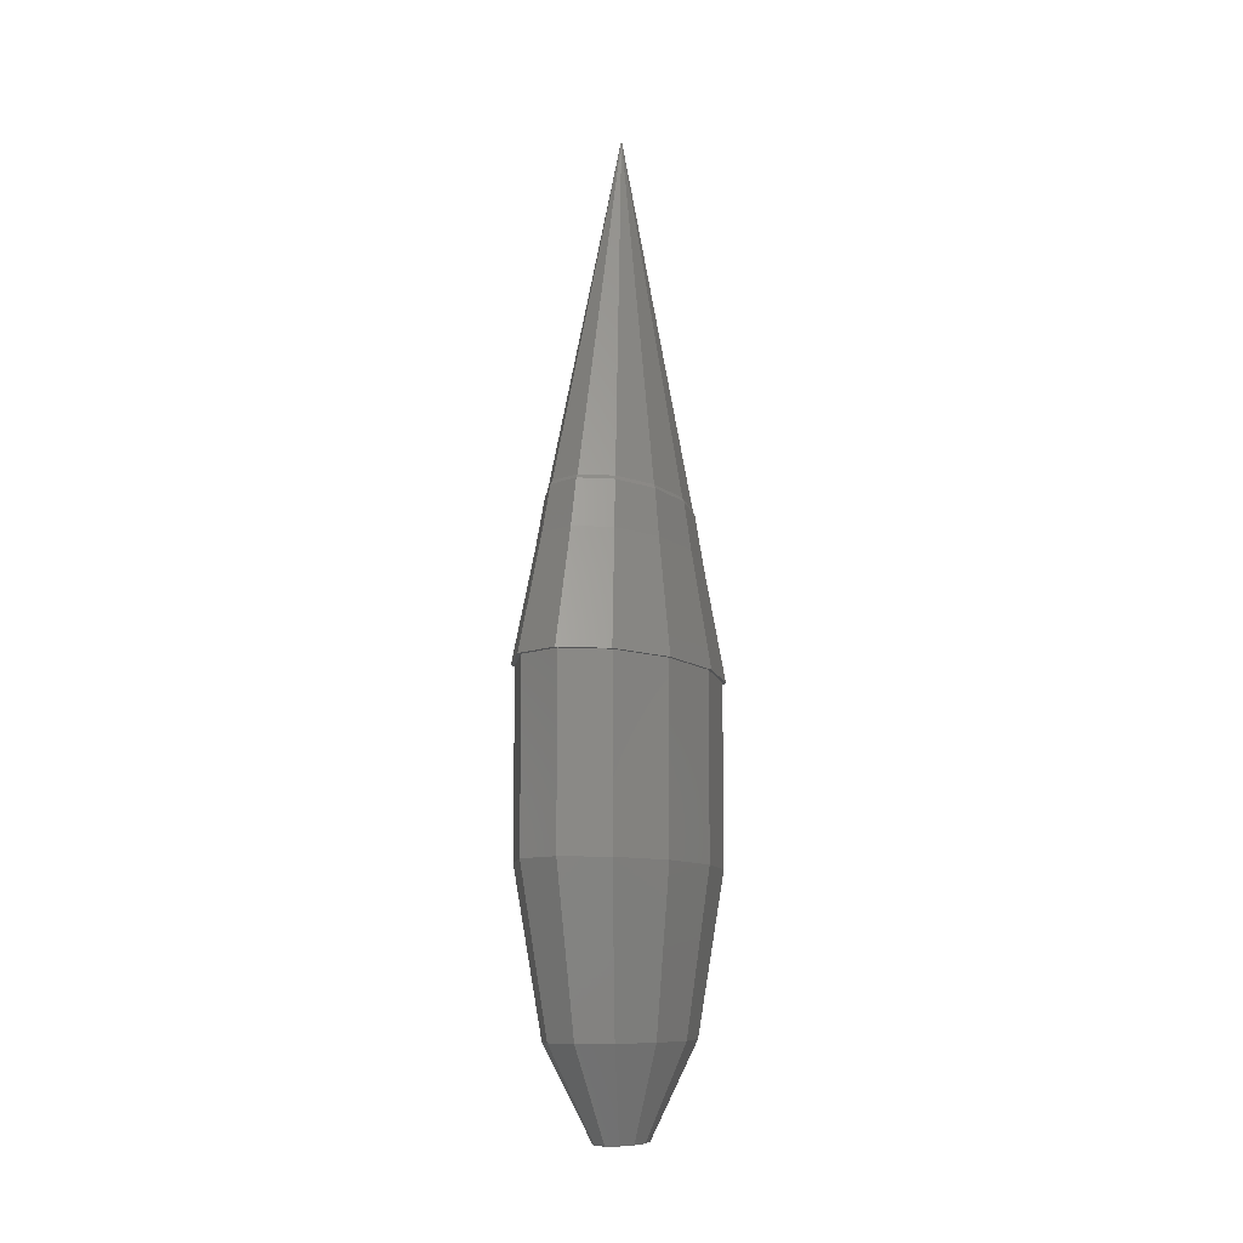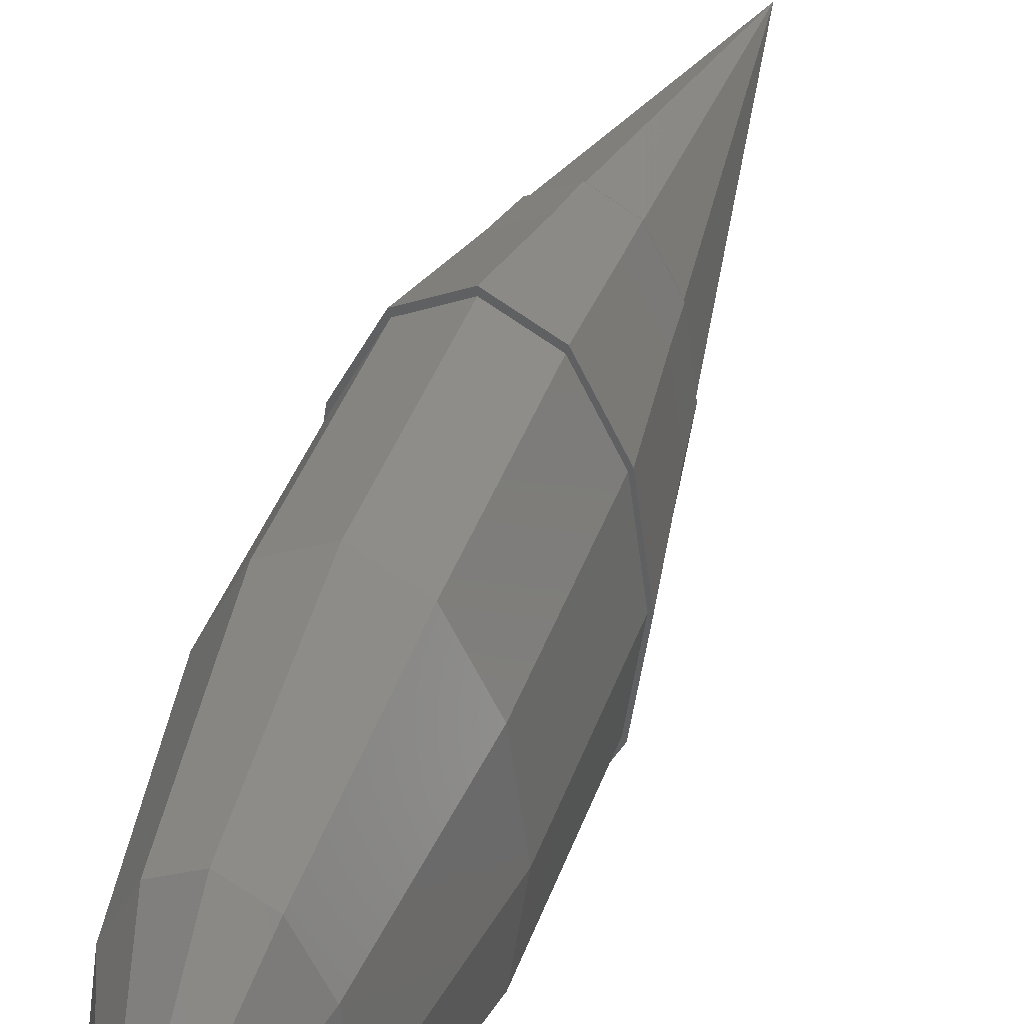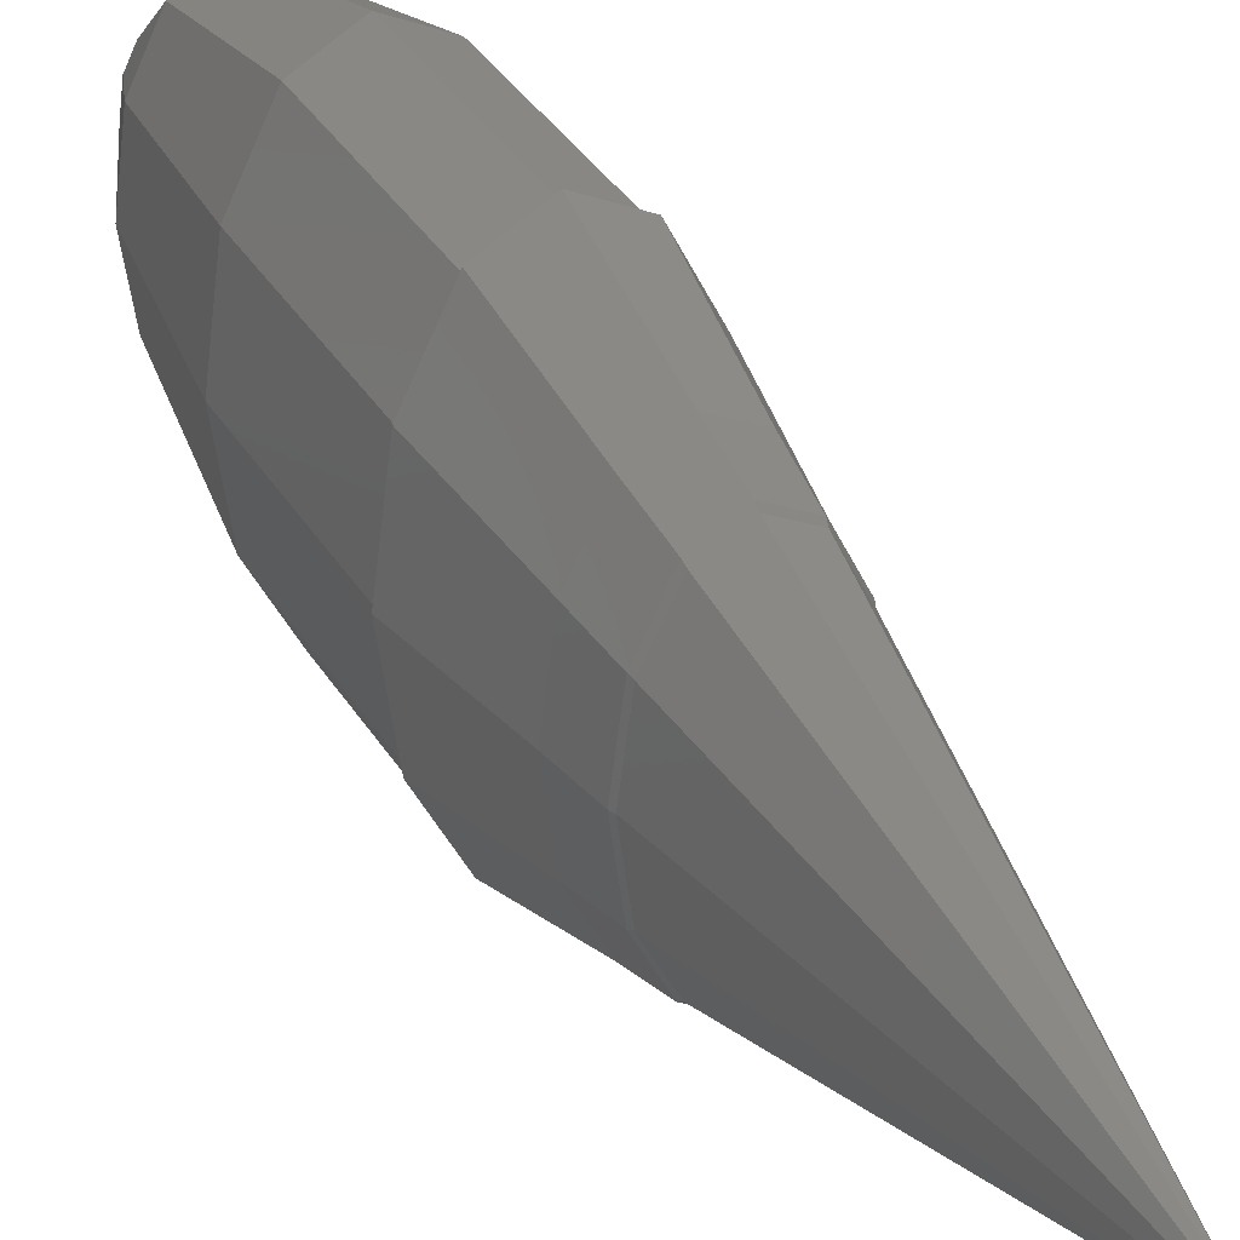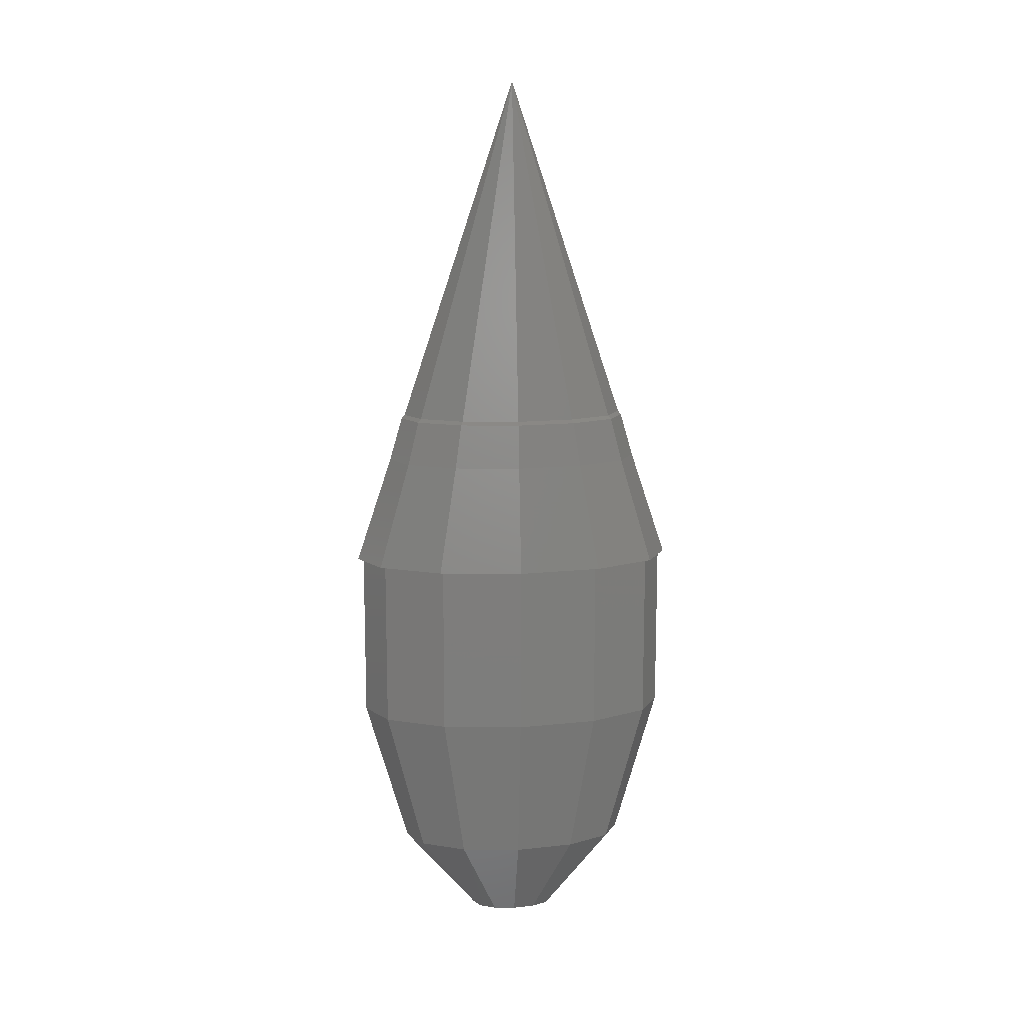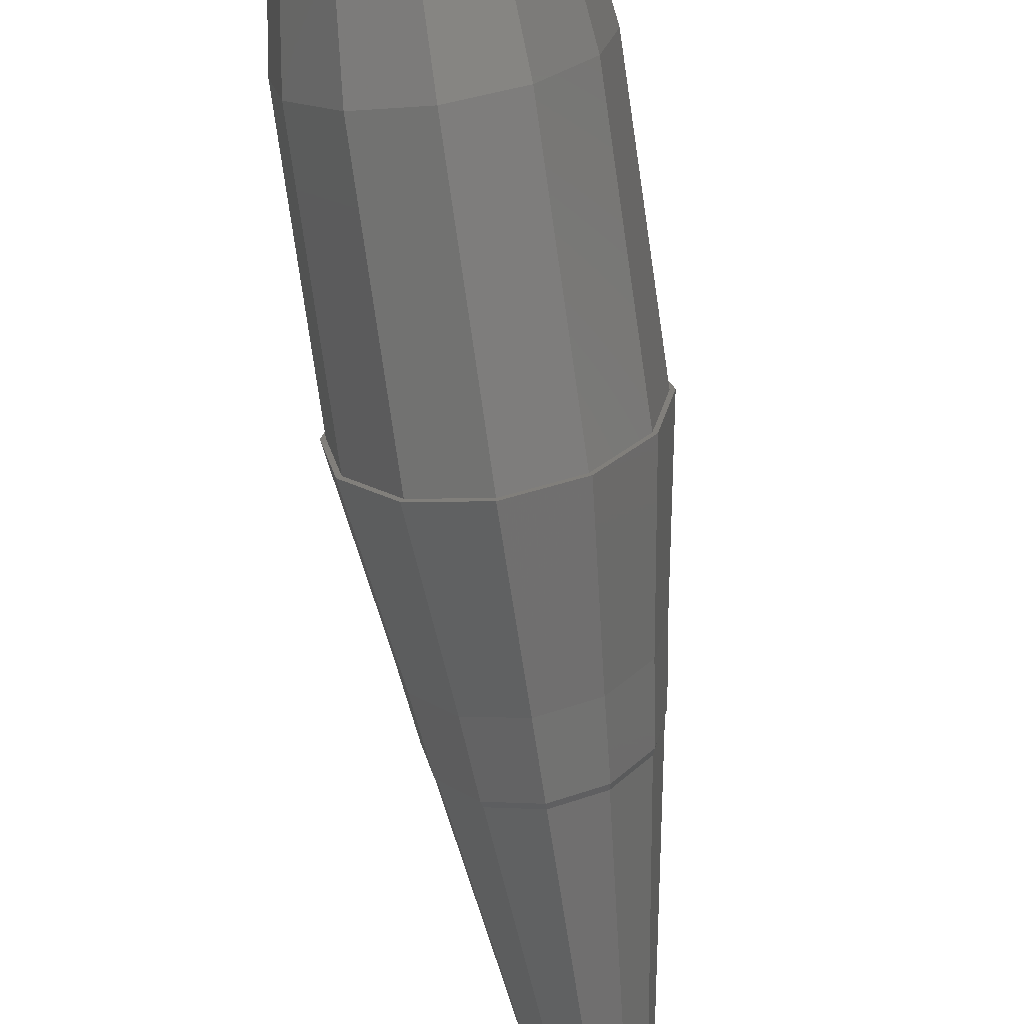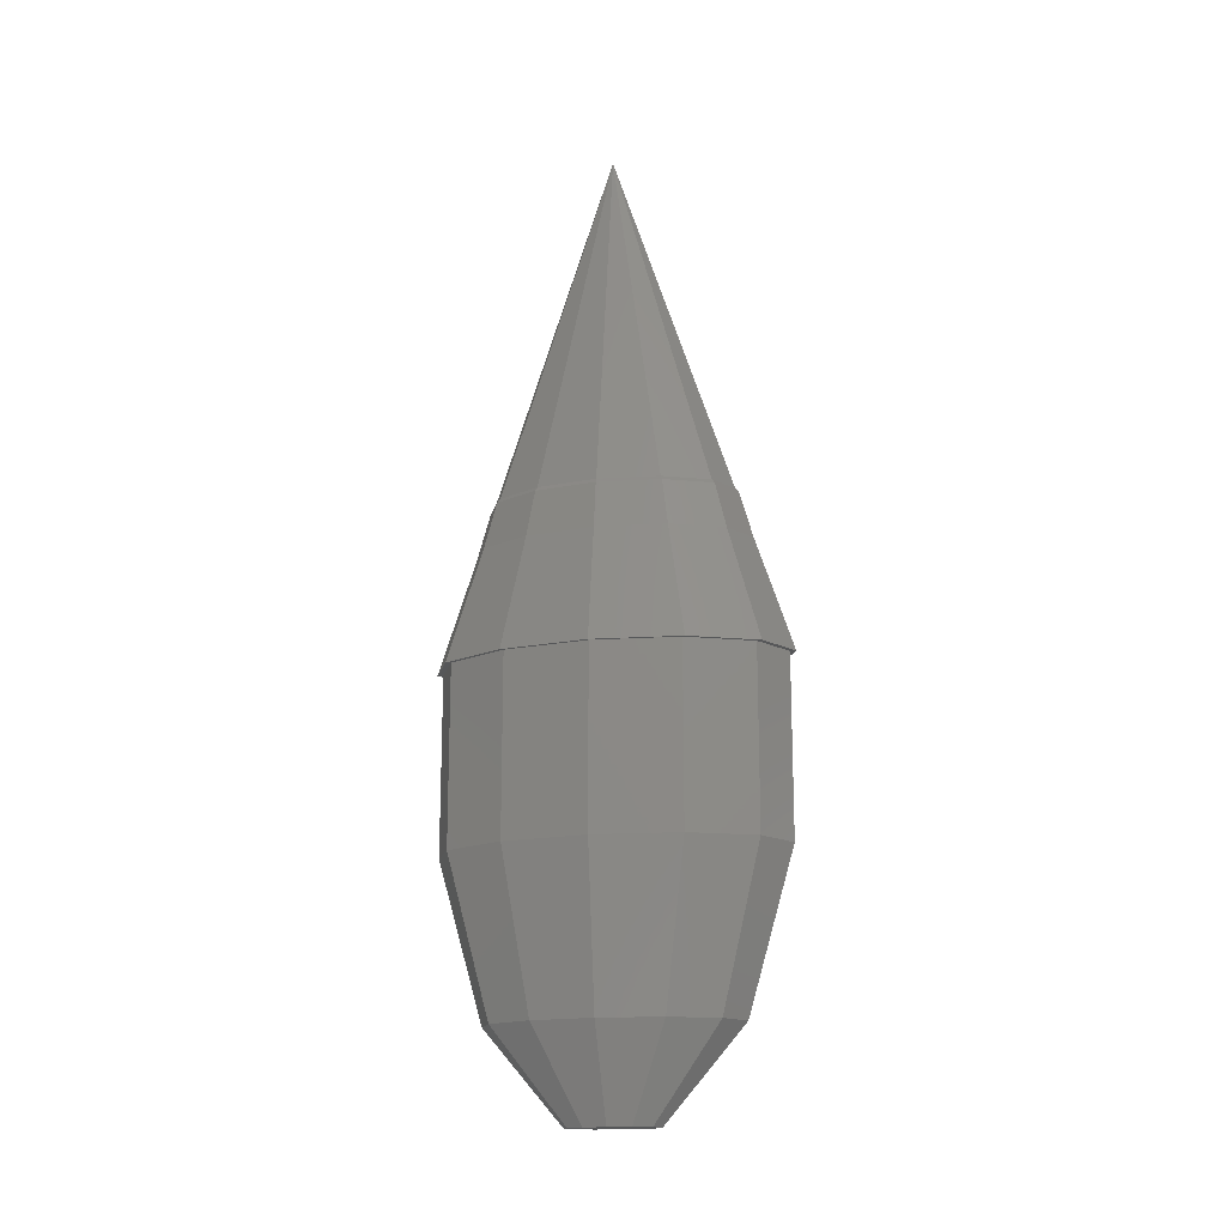
<metadata>
{"format":"stl","ext":"stl","renderer":"f3d","projection":"perspective","resolution":1024,"background":"white","views":[{"elev":-9.6,"azim":19.0,"up":"+Z"},{"elev":40.5,"azim":-161.6,"up":"+Y"},{"elev":35.1,"azim":-27.1,"up":"+Y"},{"elev":12.8,"azim":-96.6,"up":"+Z"},{"elev":-75.8,"azim":-171.8,"up":"+Y"},{"elev":-16.6,"azim":105.1,"up":"+Z"}]}
</metadata>
<code>
# stl→obj: 117 verts, 230 faces
v 7.454 2.857 22.98
v 8.66 10 10
v 6.787 7.837 22.98
v 10 0 10
v 7.837 0 22.98
v 0 0 70
v 5.972 6.767 28.73
v 5.957 6.878 28.73
v 6.878 0 28.73
v -5.972 -6.767 28.73
v -6.878 0 28.73
v -5.957 -6.878 28.73
v -10 0 10
v -7.454 -2.857 22.98
v -7.837 0 22.98
v -8.66 -10 10
v -6.787 -7.837 22.98
v -0.05559 13.73 28.73
v 0 13.76 28.73
v -3.439 11.91 28.73
v 0 15.67 22.98
v 0 20 10
v -1.429 14.91 22.98
v -5 17.32 10
v -3.918 13.57 22.98
v 0.05559 -13.73 28.73
v 0 -13.76 28.73
v 3.439 -11.91 28.73
v 0 -15.67 22.98
v 0 -20 10
v 1.429 -14.91 22.98
v 5 -17.32 10
v 3.918 -13.57 22.98
v -5.916 6.96 28.73
v -5.957 6.878 28.73
v -8.66 10 10
v -6.787 7.837 22.98
v 0.05559 13.73 28.73
v 3.439 11.91 28.73
v 3.918 13.57 22.98
v 5 17.32 10
v 1.429 14.91 22.98
v 5.916 6.96 28.73
v -0.05559 -13.73 28.73
v -3.439 -11.91 28.73
v -3.918 -13.57 22.98
v -5 -17.32 10
v -1.429 -14.91 22.98
v 5.916 -6.96 28.73
v 5.957 -6.878 28.73
v 8.66 -10 10
v 6.787 -7.837 22.98
v -5.972 6.767 28.73
v -7.454 2.857 22.98
v 8.365 -9.659 10
v 9.659 0 10
v 4.83 -16.73 10
v 0 -19.32 10
v -4.83 -16.73 10
v -8.365 -9.659 10
v -9.659 0 10
v 8.365 9.659 10
v 4.83 16.73 10
v 0 19.32 10
v -4.83 16.73 10
v -8.365 9.659 10
v -5.916 -6.96 28.73
v 5.972 -6.767 28.73
v 7.454 -2.857 22.98
v 6.124 7.071 28.28
v 3.536 12.25 28.28
v 3.536 -12.25 28.28
v 6.124 -7.071 28.28
v 7.071 0 28.28
v -6.124 -7.071 28.28
v -7.071 0 28.28
v 8.365 9.659 -10.35
v 9.659 0 -10.35
v 0 -14.14 28.28
v -3.536 -12.25 28.28
v 7.071 0 -28.28
v -8.365 9.659 -10.35
v -4.83 16.73 -10.35
v 6.124 -7.071 -28.28
v 2.588 0 -38.64
v -3.536 -12.25 -28.28
v -8.365 -9.659 -10.35
v -6.124 -7.071 -28.28
v -4.83 -16.73 -10.35
v 0 19.32 -10.35
v 8.365 -9.659 -10.35
v 1.294 4.483 -38.64
v 0 14.14 -28.28
v 3.536 12.25 -28.28
v 4.83 16.73 -10.35
v 6.124 7.071 -28.28
v -3.536 12.25 28.28
v 0 14.14 28.28
v 0 -19.32 -10.35
v -7.071 0 -28.28
v -2.588 0 -38.64
v 4.83 -16.73 -10.35
v 0 -14.14 -28.28
v -3.536 12.25 -28.28
v -6.124 7.071 -28.28
v -9.659 0 -10.35
v -1.294 -4.483 -38.64
v 0 -5.176 -38.64
v 1.294 -4.483 -38.64
v 0 5.176 -38.64
v 2.241 -2.588 -38.64
v -1.294 4.483 -38.64
v -6.124 7.071 28.28
v -2.241 -2.588 -38.64
v -2.241 2.588 -38.64
v 3.536 -12.25 -28.28
v 2.241 2.588 -38.64
f 1 2 3
f 4 1 5
f 1 4 2
f 6 7 8
f 7 6 9
f 10 6 11
f 6 10 12
f 13 14 15
f 16 14 13
f 14 16 17
f 18 6 19
f 6 18 20
f 21 22 23
f 24 23 22
f 23 24 25
f 26 6 27
f 6 26 28
f 29 30 31
f 32 31 30
f 31 32 33
f 6 34 35
f 34 6 20
f 36 25 24
f 36 37 25
f 38 6 39
f 6 38 19
f 40 41 42
f 22 42 41
f 42 22 21
f 40 2 41
f 3 2 40
f 43 6 8
f 6 43 39
f 44 6 45
f 6 44 27
f 46 47 48
f 30 48 47
f 48 30 29
f 6 49 50
f 49 6 28
f 33 51 52
f 51 33 32
f 6 53 11
f 53 6 35
f 36 54 37
f 13 54 36
f 54 13 15
f 55 4 51
f 4 55 56
f 57 51 32
f 51 57 55
f 58 32 30
f 32 58 57
f 47 58 30
f 58 47 59
f 16 59 47
f 59 16 60
f 13 60 16
f 60 13 61
f 62 4 56
f 4 62 2
f 63 2 62
f 2 63 41
f 64 41 63
f 64 22 41
f 24 64 65
f 64 24 22
f 36 65 66
f 65 36 24
f 13 66 61
f 66 13 36
f 67 6 12
f 6 67 45
f 16 46 17
f 46 16 47
f 6 68 9
f 68 6 50
f 69 4 5
f 51 69 52
f 69 51 4
f 39 70 71
f 70 39 43
f 72 52 73
f 52 72 33
f 5 74 69
f 14 75 76
f 17 75 14
f 1 74 5
f 56 77 62
f 77 56 78
f 79 45 80
f 45 79 44
f 78 81 77
f 70 43 8
f 70 8 7
f 82 65 83
f 65 82 66
f 84 85 81
f 86 87 88
f 87 86 89
f 90 65 64
f 65 90 83
f 55 78 56
f 78 55 91
f 92 93 94
f 77 94 95
f 94 77 96
f 70 1 3
f 1 70 74
f 74 7 9
f 7 74 70
f 75 12 10
f 23 97 98
f 97 23 25
f 79 29 31
f 89 58 59
f 58 89 99
f 88 100 101
f 102 99 103
f 91 81 78
f 81 85 96
f 81 96 77
f 98 19 38
f 98 18 19
f 95 64 63
f 64 95 90
f 21 98 42
f 75 45 67
f 45 75 80
f 99 57 58
f 57 99 102
f 79 48 29
f 103 89 86
f 104 82 83
f 82 104 105
f 87 61 106
f 61 87 60
f 93 83 90
f 101 100 105
f 103 107 108
f 91 84 81
f 109 103 108
f 98 39 71
f 39 98 38
f 21 23 98
f 62 95 63
f 95 62 77
f 95 93 90
f 94 93 95
f 31 72 79
f 72 31 33
f 27 44 79
f 17 80 75
f 80 17 46
f 57 91 55
f 91 57 102
f 73 69 74
f 69 73 52
f 68 74 9
f 74 68 73
f 100 82 105
f 89 60 87
f 60 89 59
f 86 88 107
f 103 86 107
f 87 106 100
f 92 110 93
f 99 89 103
f 84 109 111
f 84 111 85
f 42 71 40
f 71 42 98
f 71 3 40
f 3 71 70
f 112 104 93
f 104 83 93
f 12 75 67
f 48 80 46
f 80 48 79
f 50 49 73
f 50 73 68
f 28 73 49
f 73 28 72
f 79 28 26
f 28 79 72
f 88 87 100
f 76 53 113
f 53 76 11
f 76 15 14
f 106 66 82
f 66 106 61
f 100 106 82
f 114 88 101
f 112 105 104
f 101 105 115
f 96 92 94
f 91 116 84
f 116 91 102
f 102 103 116
f 27 79 26
f 37 97 25
f 97 37 113
f 76 10 11
f 10 76 75
f 18 98 20
f 97 20 98
f 54 15 76
f 101 85 111
f 114 111 109
f 85 101 117
f 107 109 108
f 115 117 101
f 109 107 114
f 117 115 92
f 111 114 101
f 112 92 115
f 92 112 110
f 107 88 114
f 115 105 112
f 110 112 93
f 117 92 96
f 85 117 96
f 116 109 84
f 116 103 109
f 113 20 97
f 20 113 34
f 54 113 37
f 113 54 76
f 34 113 35
f 113 53 35

</code>
